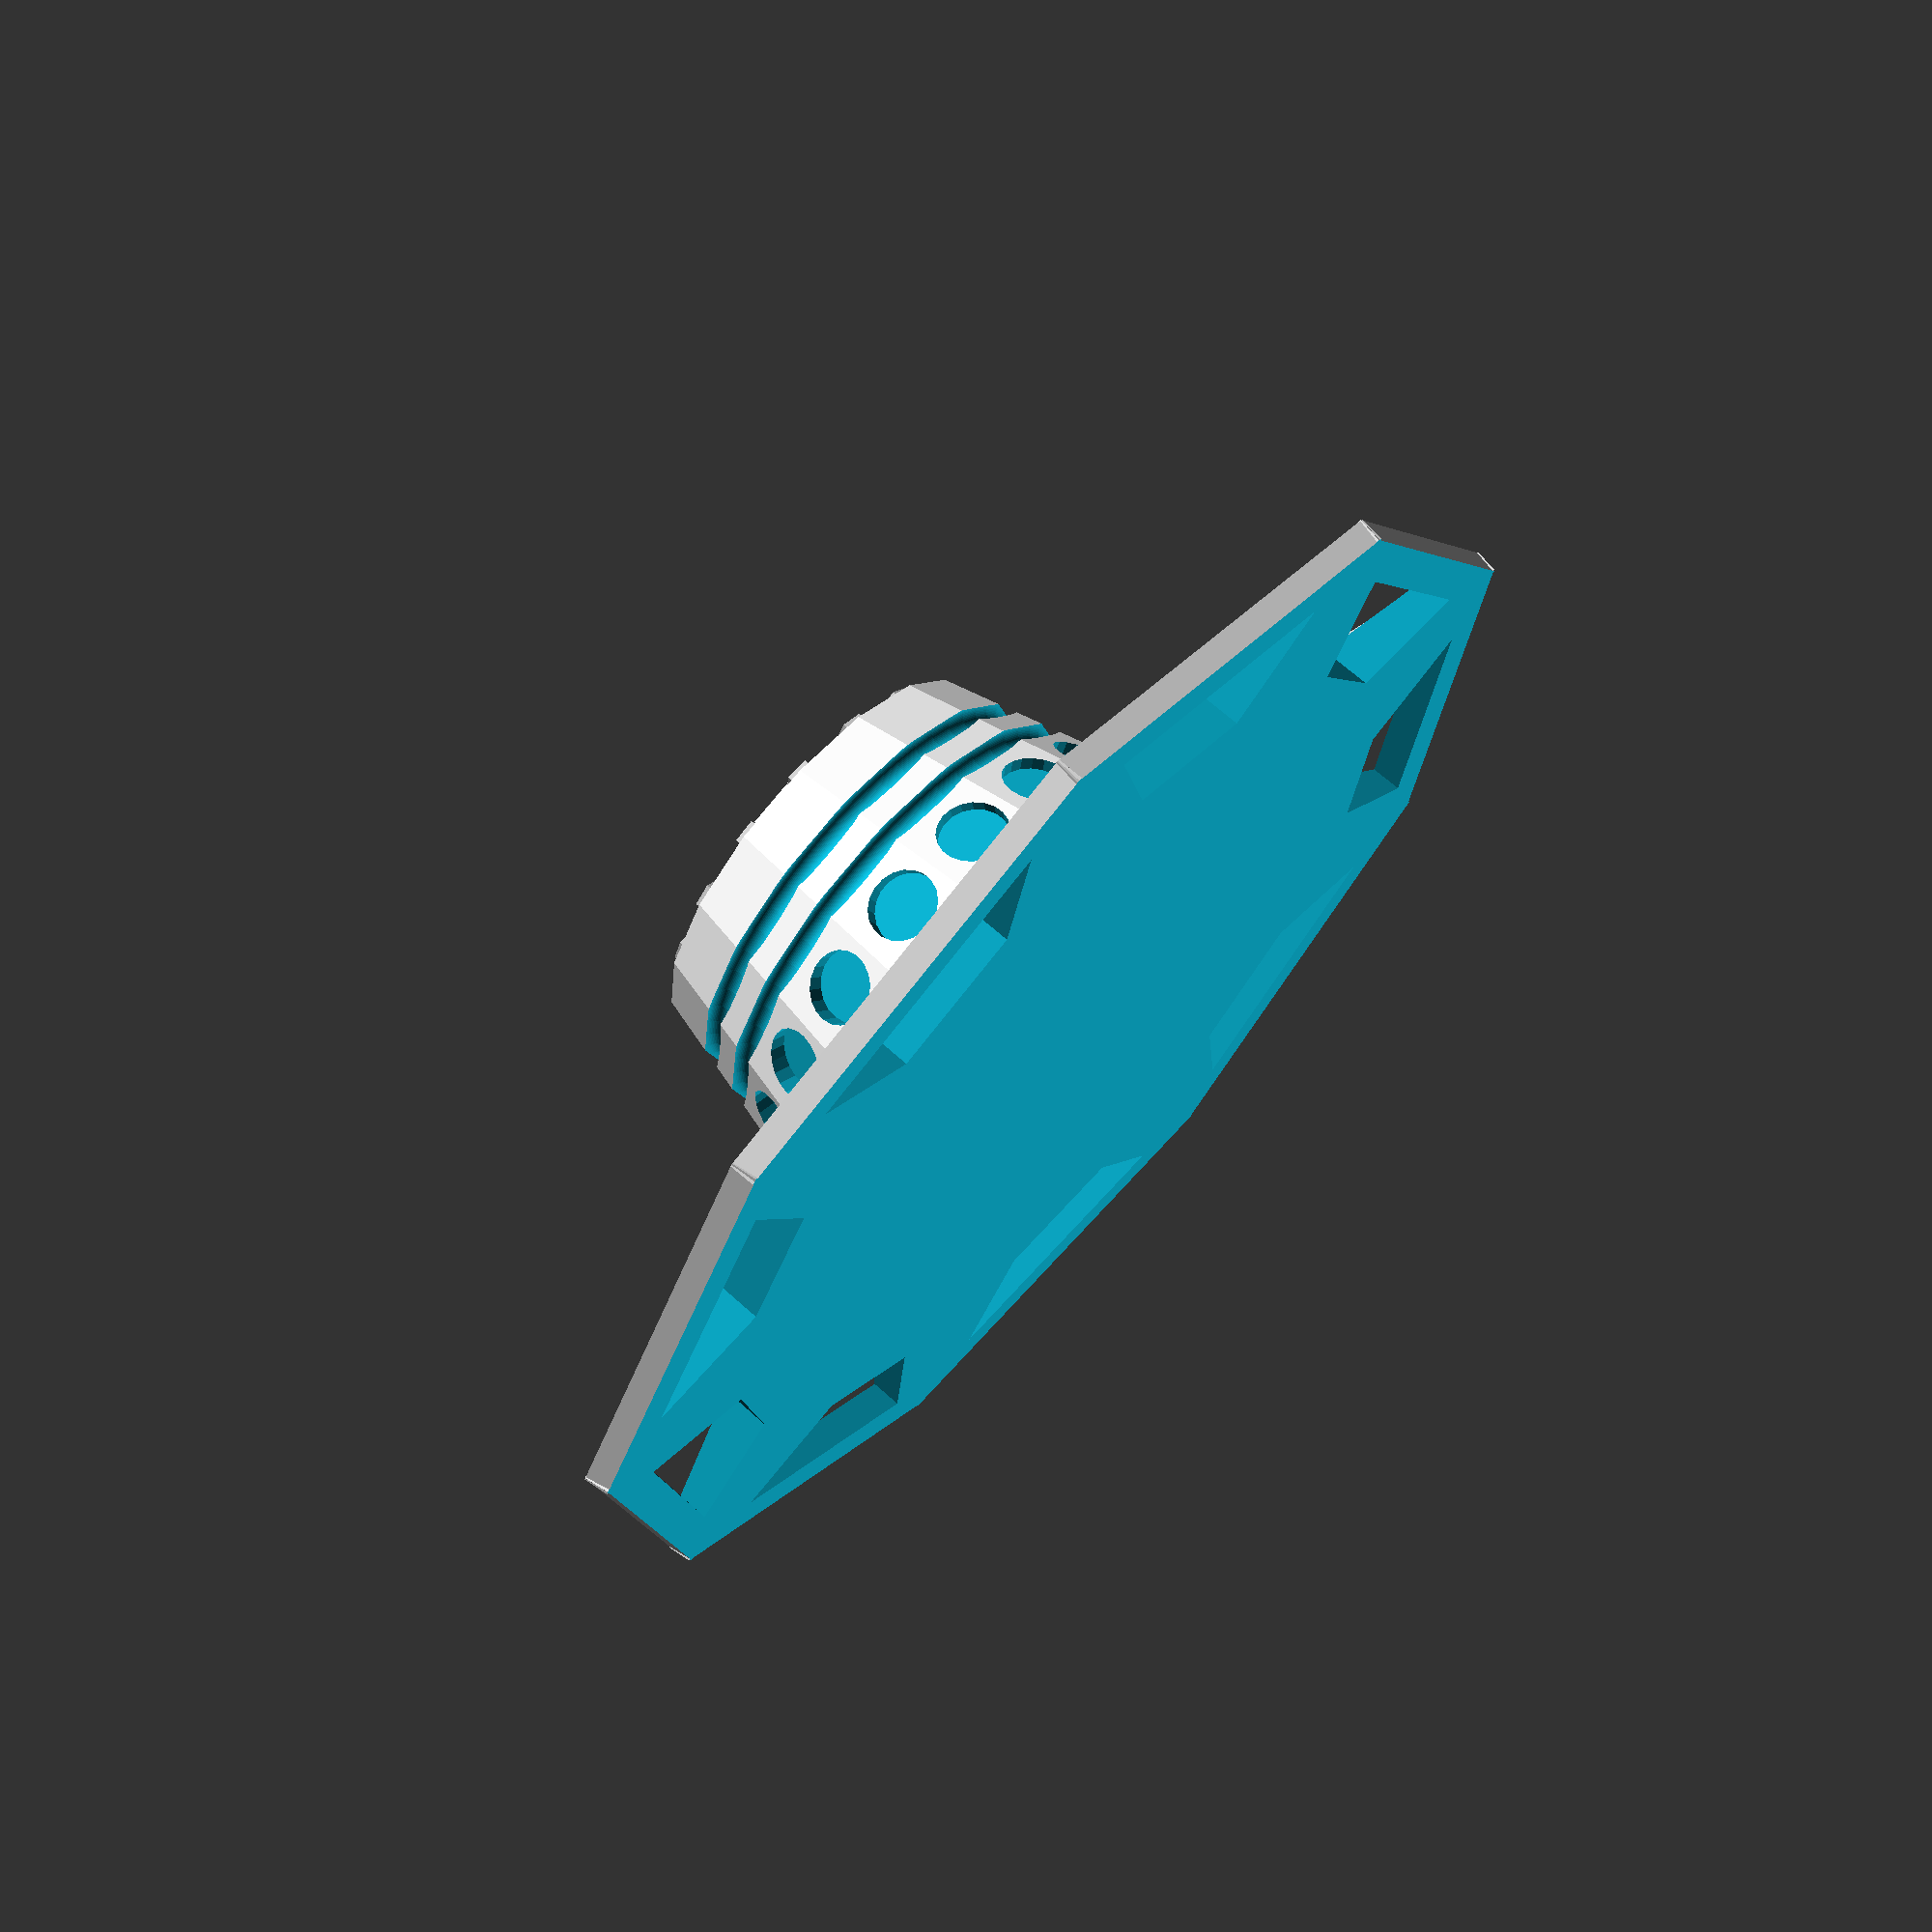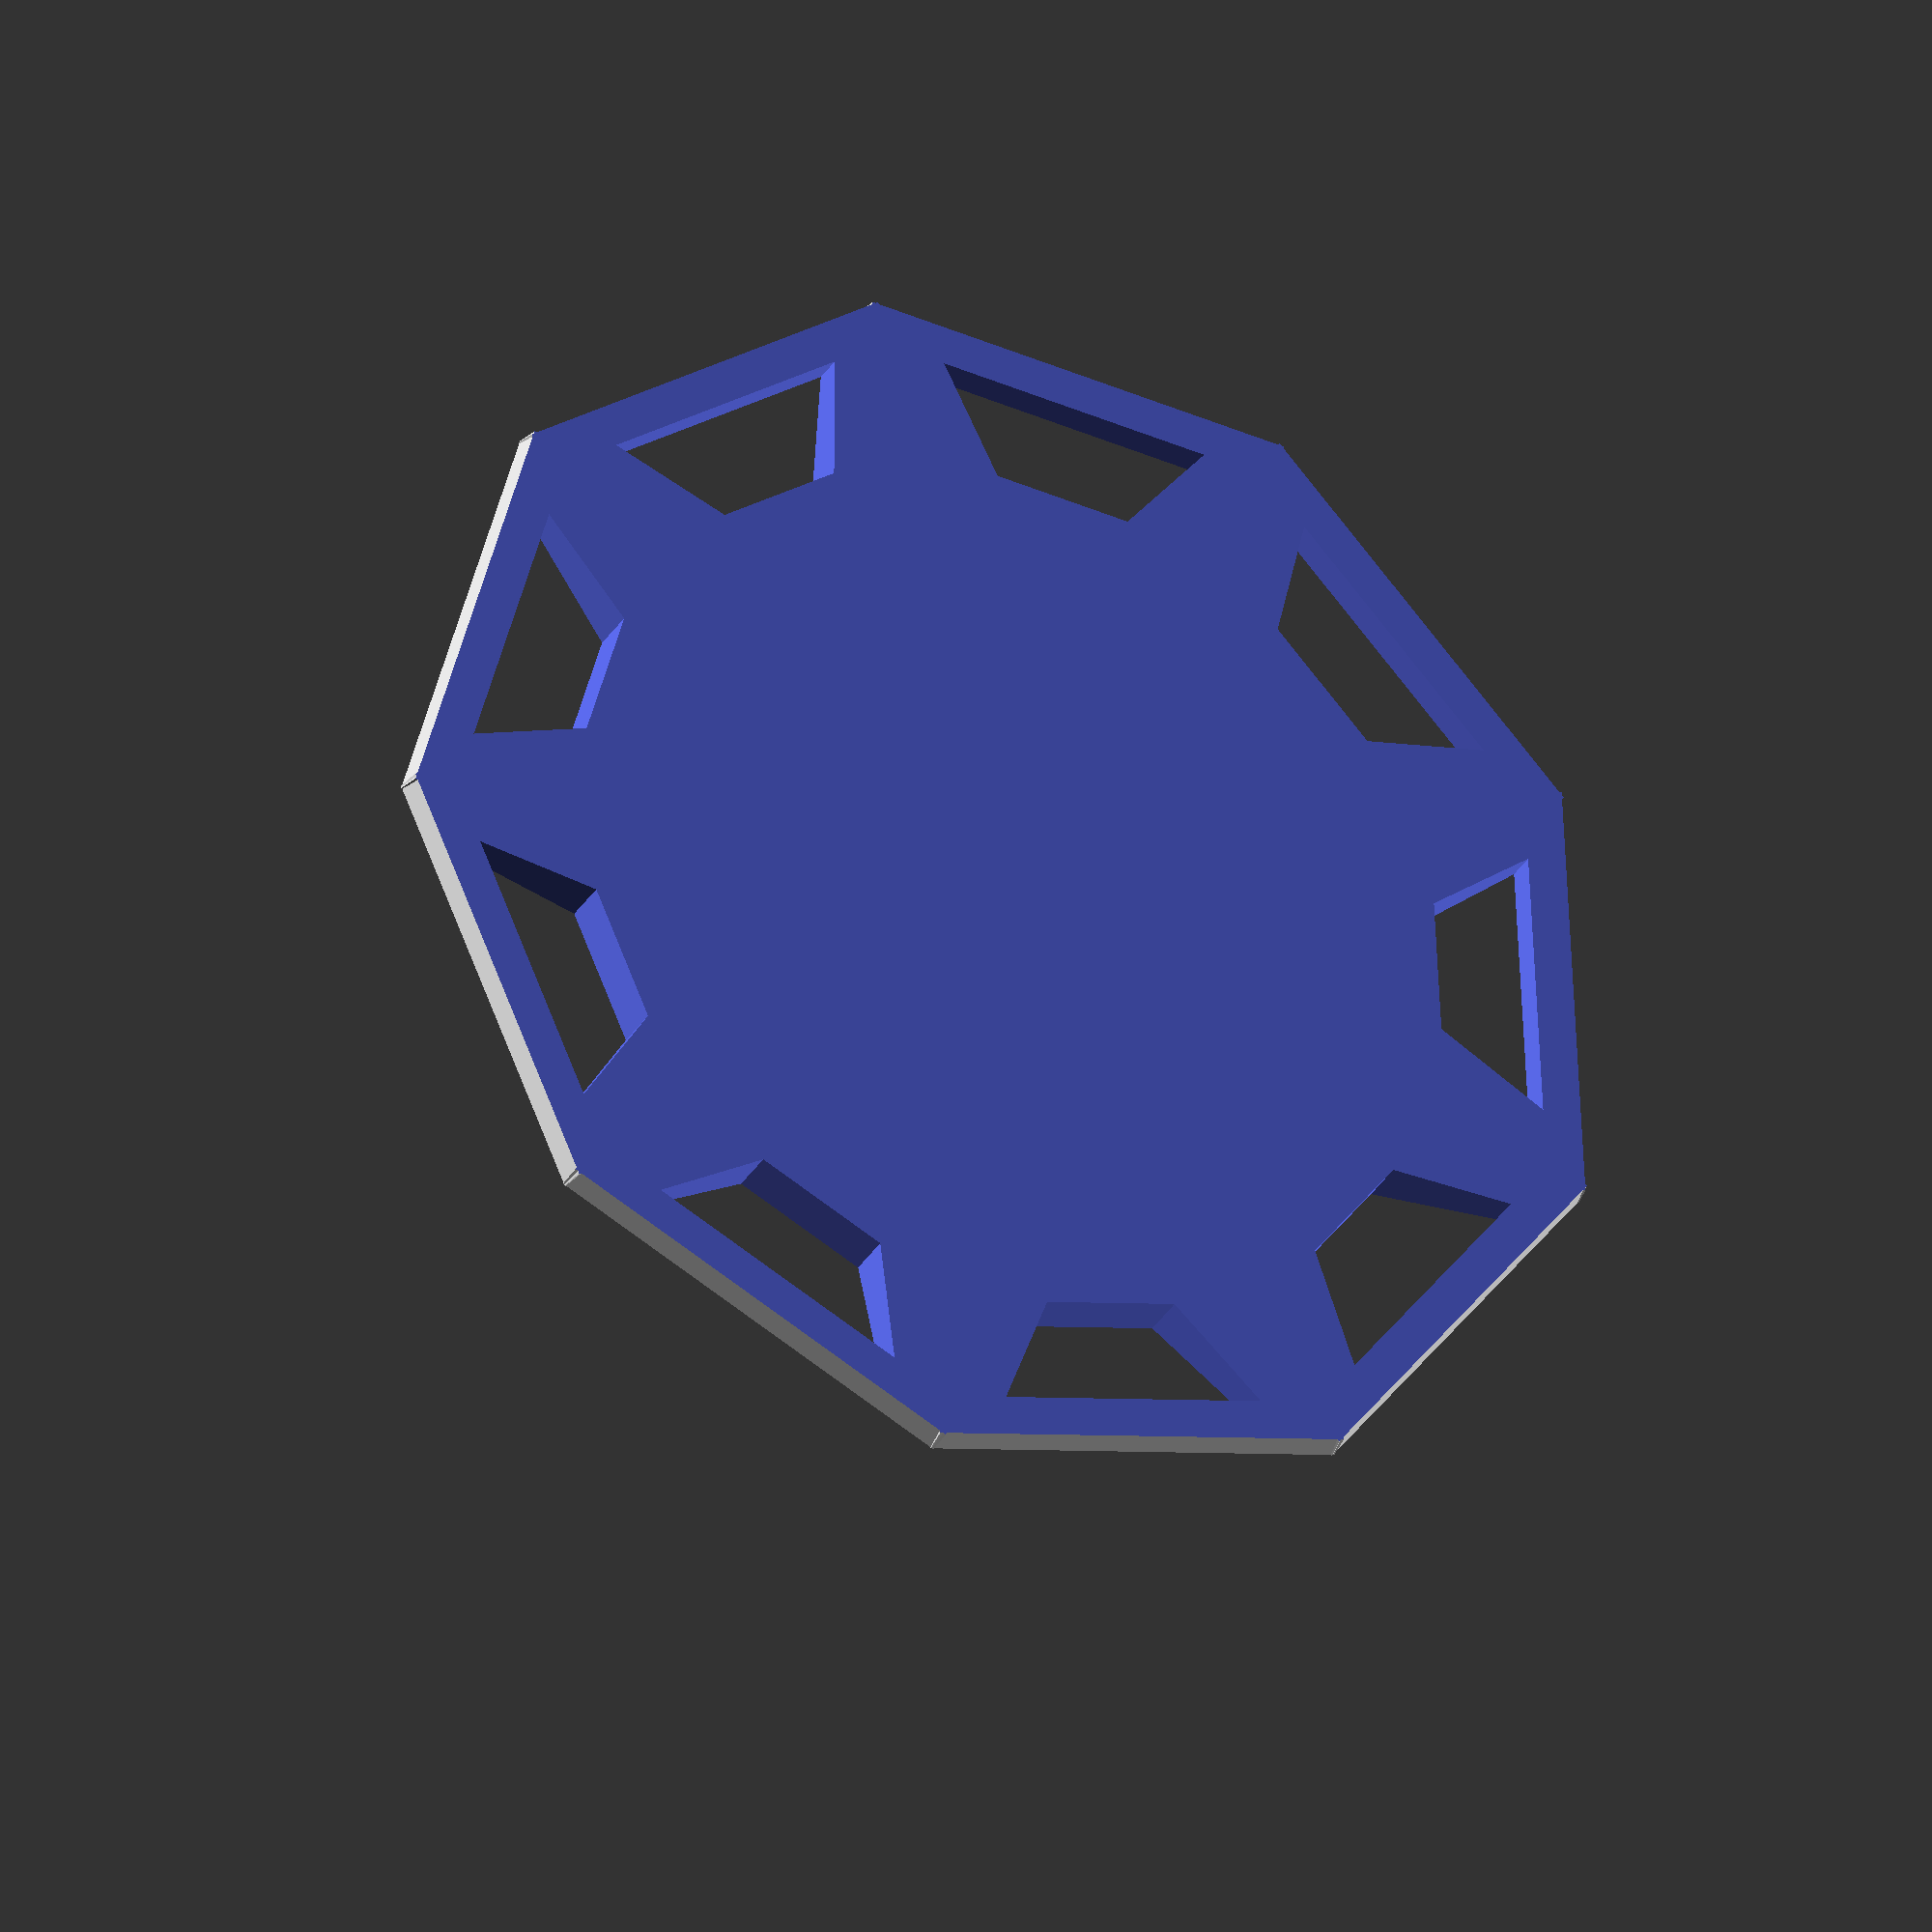
<openscad>
difference() {
    union() {
        /* fill */
        translate([0, 0, -1])
            cylinder(h=5, r=16);
        
        /* base */
        for (i=[0:8]) {
            rotate([0, 10, i * 40])
                translate([12.5, 0, 5])
                    cube([25,19,5], center=true);
        }
        
        /* stalk */
        difference() {
            rotate([0, 0, -4])
                cylinder(r2=9, r1=13, h=16, $fn=16);
            
            cylinder(r=6.4/2, h=25, $fn=50); // jack
            
            /* first grip ring */
            translate([0, 0, 13])
            rotate_extrude(convexity = 10, $fn=50)
            translate([9.5, 0, 0])
                circle(r = 0.5); 
    
            /* 2nd grip gring */
            translate([0, 0, 11])
            rotate_extrude(convexity = 10, $fn=50)
            translate([10, 0, 0])
                circle(r = 0.5);
        
            /* vents */
            for (i=[0:16]) {
                rotate([0, 10, i * 22.5])            
                translate([0, 0, 6.8])
                rotate([80, 0, 0])
                translate([0, 0, 10])
                    cylinder(r=1.5, h=5, $fn=20);
            }
        }
        
        difference() {
            translate([0, 0, 15])
            rotate([0, 0, -4])
                cylinder(r2=6, r1=9, h=2, $fn=16);        

            translate([0, 0, 16.5])
            rotate([0, 0, -4])
                cylinder(r2=6, r1=4, h=1, $fn=16);   

        }
        
        for (i=[0:16]) {
            rotate([-5, 0, i * 22.5])
            translate([0, 6, 0])
                cube([1, 1, 17]);
        }        
    }
    
    /* flesh ports */
    for (i=[0:8]) {
        rotate([0, 0, i * 40])
        translate([21, 0, -5])
        linear_extrude(height=20)
        rotate([0, 0, 90])
        scale([1.5, 1.5, 1])
            polygon(points = [[-4, -2], [-2, 1], [2, 1], [4, -2]], convexity=2);

    }
    
    translate([0, 0, 5.5])
    rotate_extrude(convexity = 10, $fn=20)
    translate([15.5, 0, 0])
        circle(r = 1);        
    
    
     translate([0, 0, 3])
        cylinder(r=6.4/2, h=25, $fn=50); // jack            
    
     translate([0, 0, 2.5])
        cylinder(r=1, h=25, $fn=50); // jack       
    
    /* cut off */
    translate([-40, -40, -8])
        cube([80, 80, 10]);
}    


</openscad>
<views>
elev=112.5 azim=270.1 roll=48.0 proj=p view=solid
elev=30.9 azim=303.3 roll=154.9 proj=o view=wireframe
</views>
